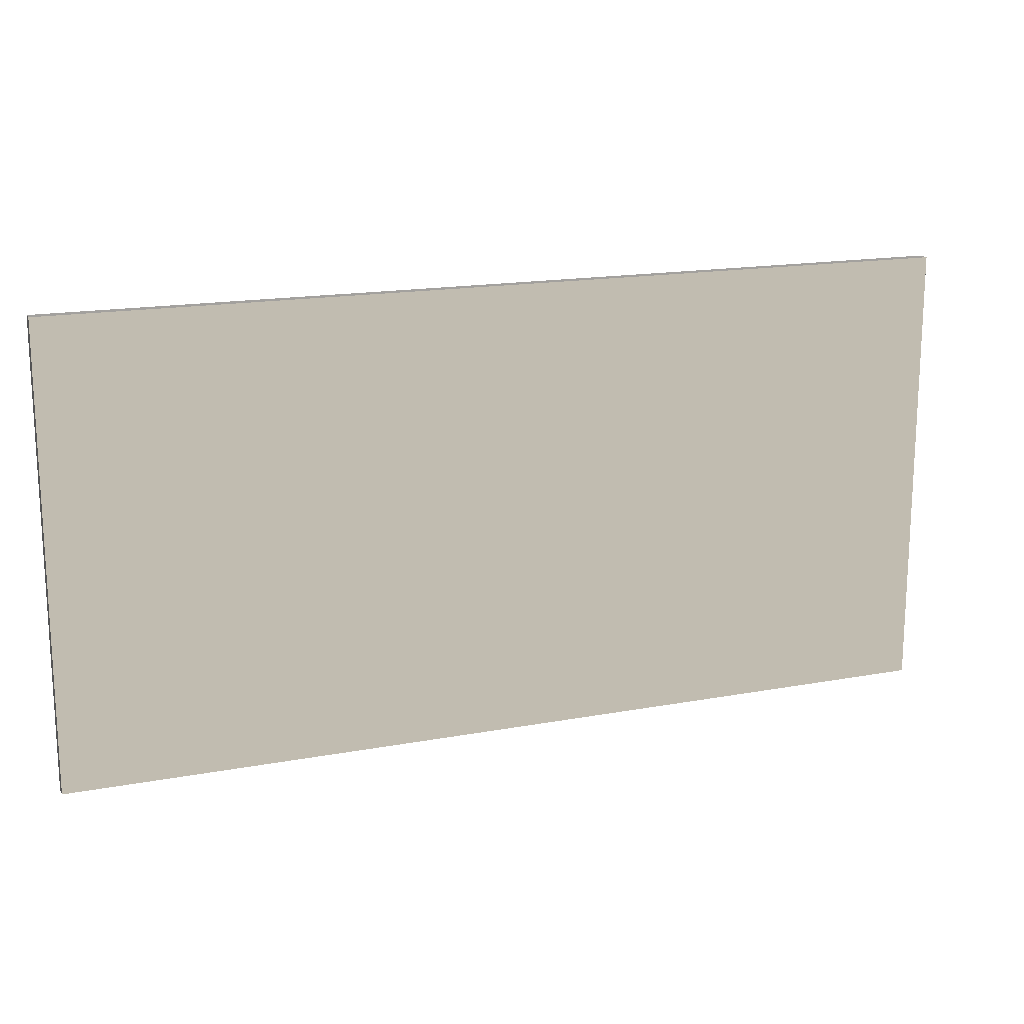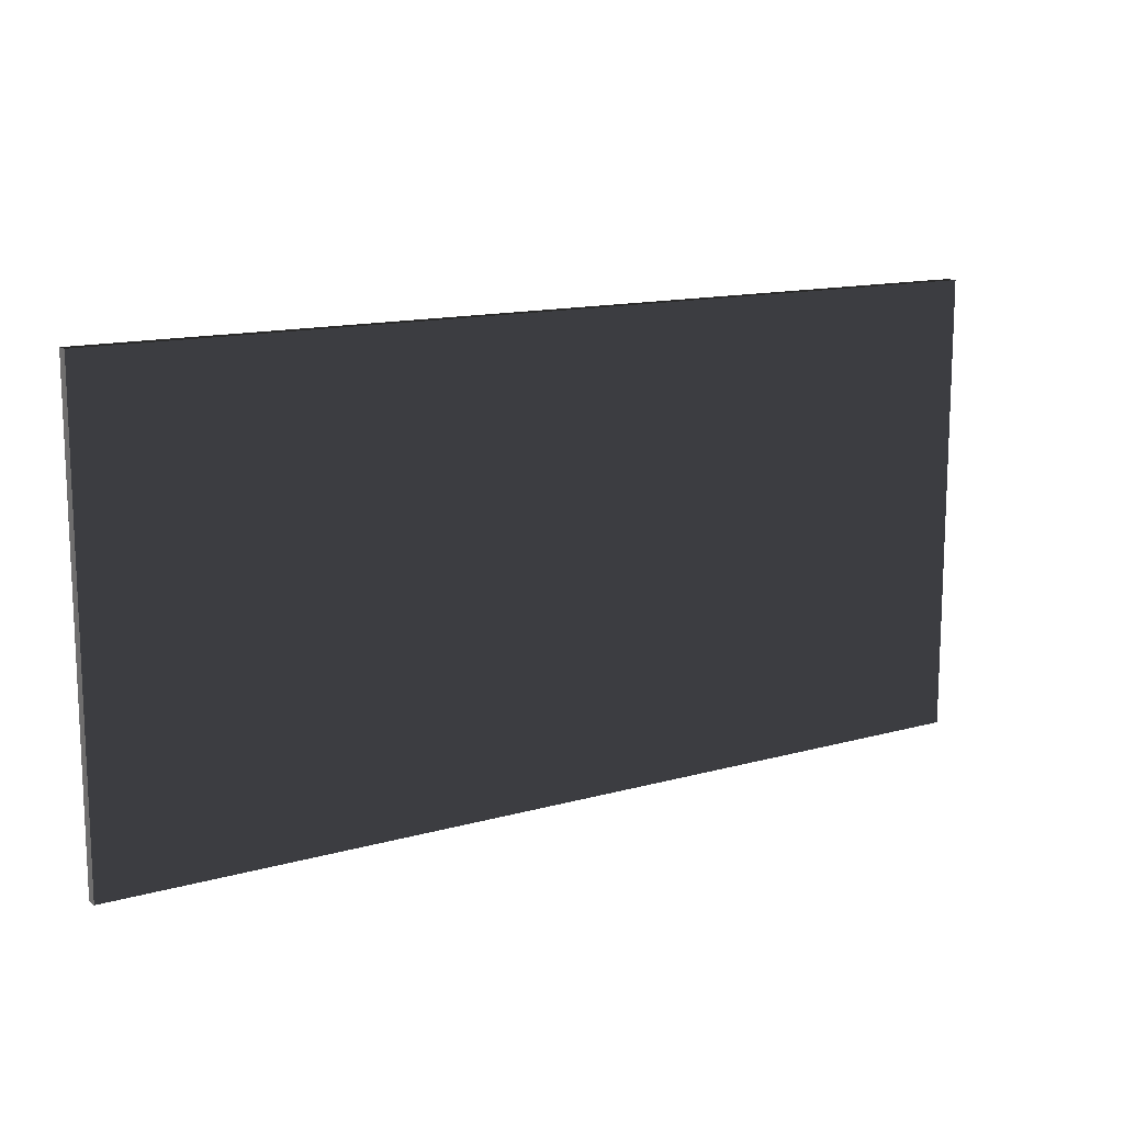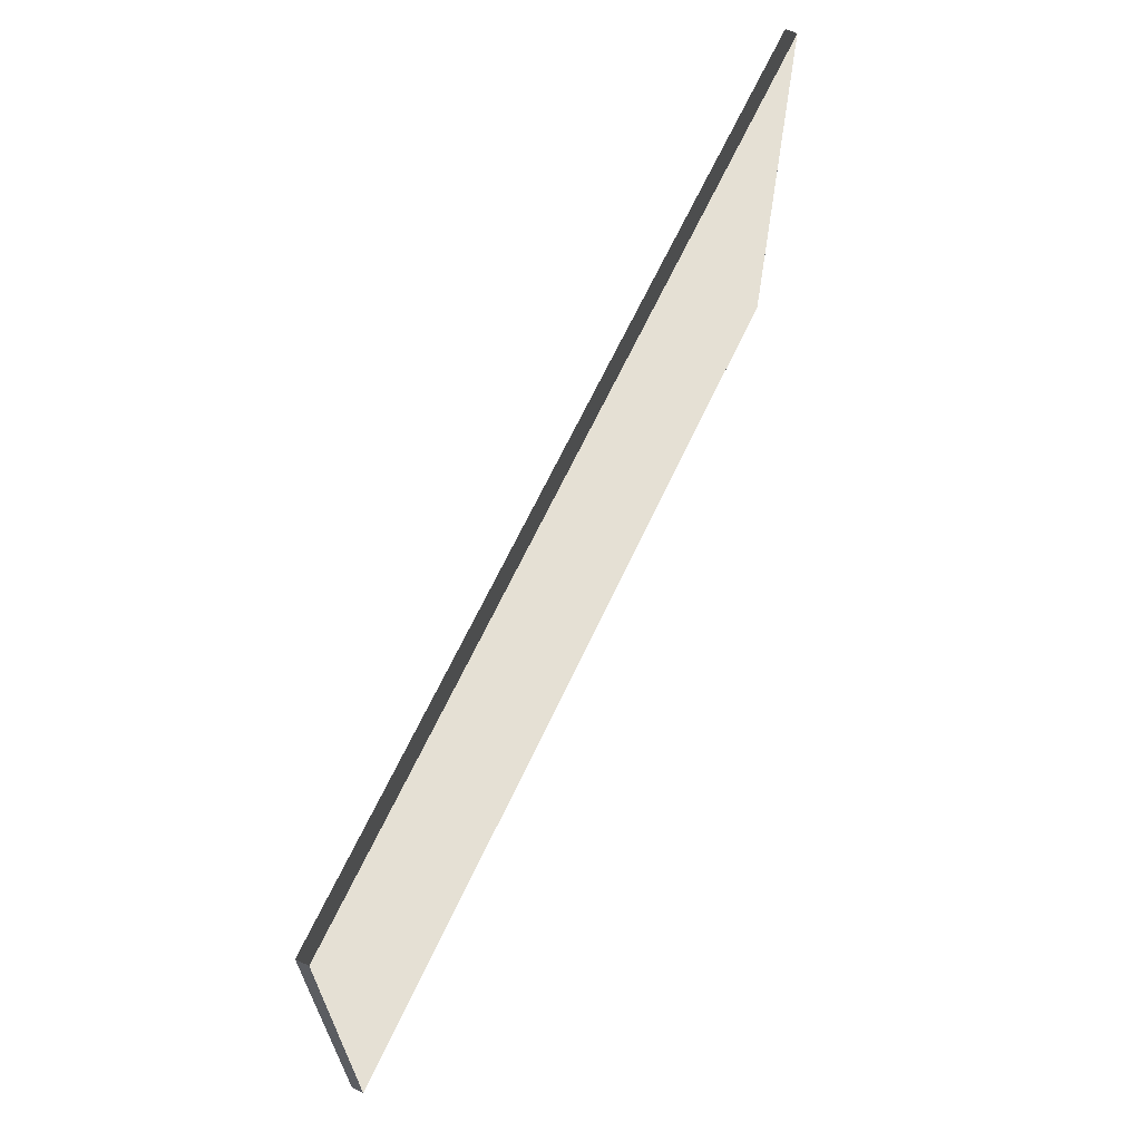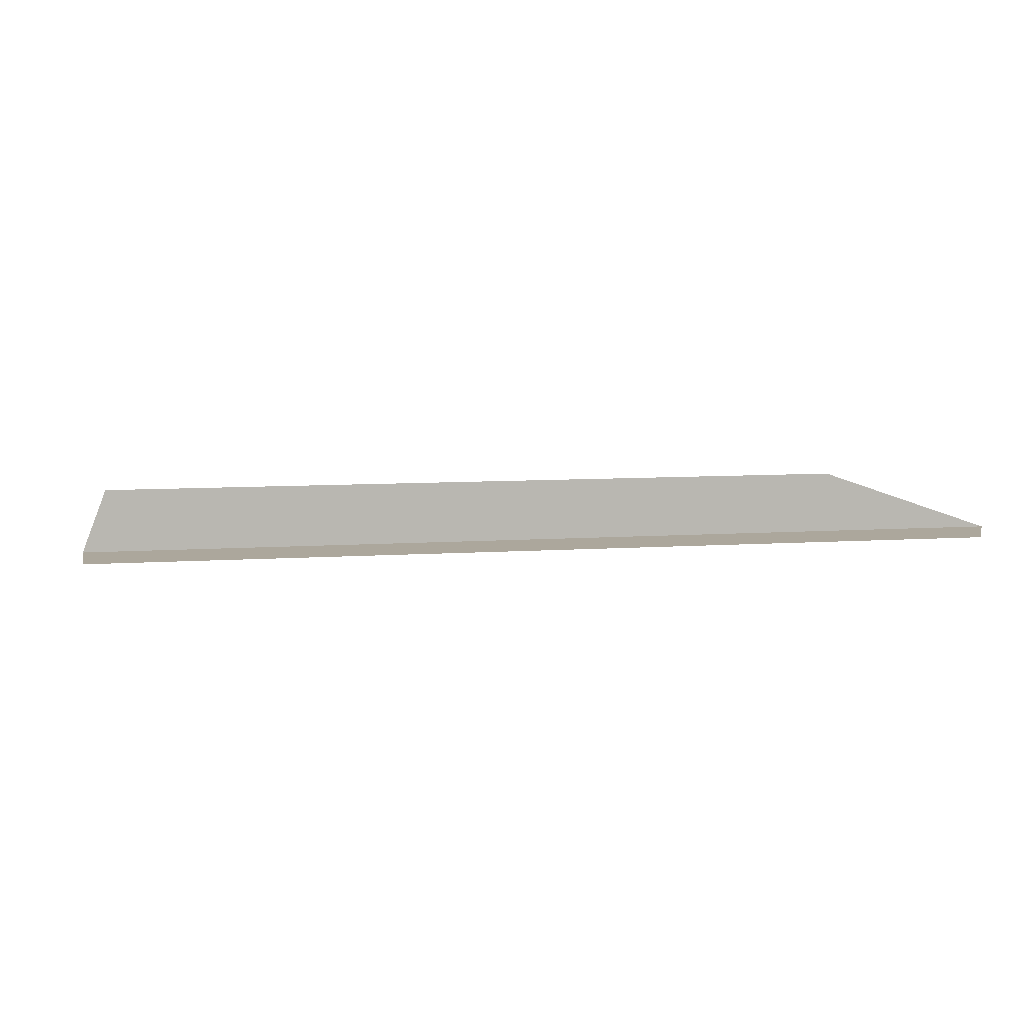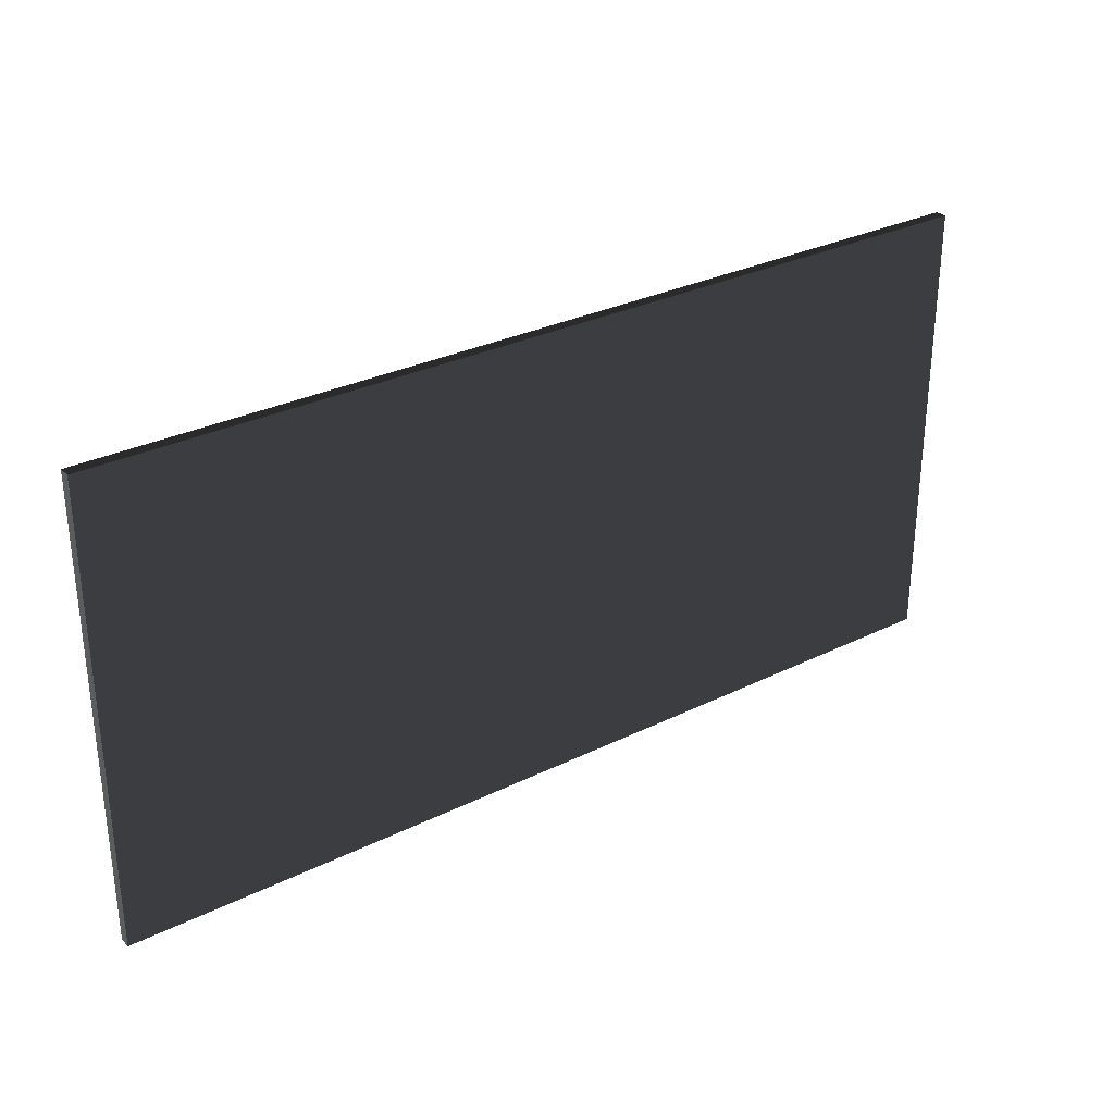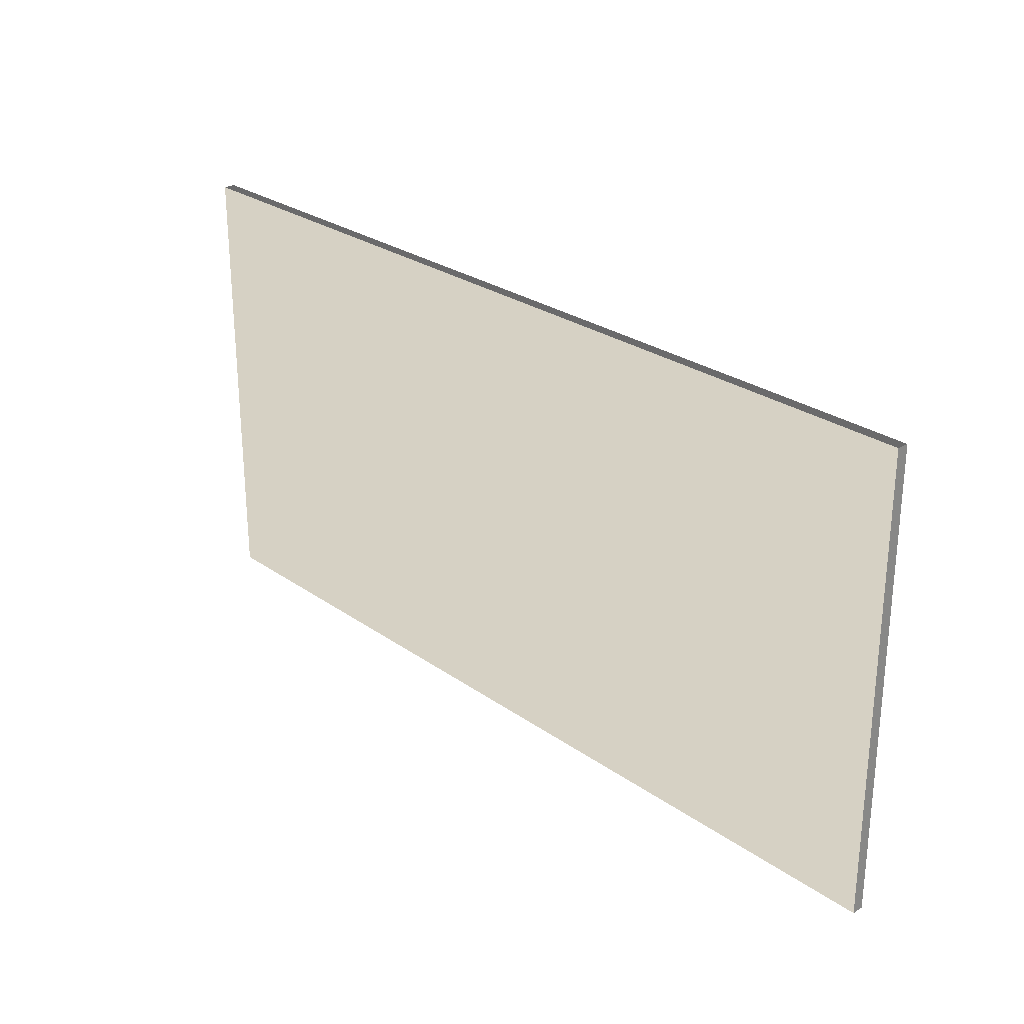
<metadata>
{"format":"obj","ext":"obj","renderer":"f3d","projection":"perspective","resolution":1024,"background":"white","views":[{"elev":16.6,"azim":159.2,"up":"+Y"},{"elev":13.5,"azim":-32.5,"up":"+Y"},{"elev":65.5,"azim":115.0,"up":"+Y"},{"elev":8.3,"azim":-10.3,"up":"+Z"},{"elev":30.1,"azim":-35.7,"up":"+Y"},{"elev":26.8,"azim":-132.5,"up":"+Y"}]}
</metadata>
<code>
o 1200x600_OSB__231127__temp_1200x600_OSB__231127_.004
v 0.6 -0.3 -0.007499
v 0.6 0.3 -0.007499
v -0.6 0.3 -0.007499
v -0.6 -0.3 -0.007499
v 0.6 0.3 0.007502
v -0.6 0.3 0.007499
v 0.6 -0.3 0.007502
v -0.6 -0.3 0.007499
f 4 3 2 1
f 6 5 2 3
f 6 8 7 5
f 7 1 2 5
f 8 4 1 7
f 4 8 6 3

</code>
